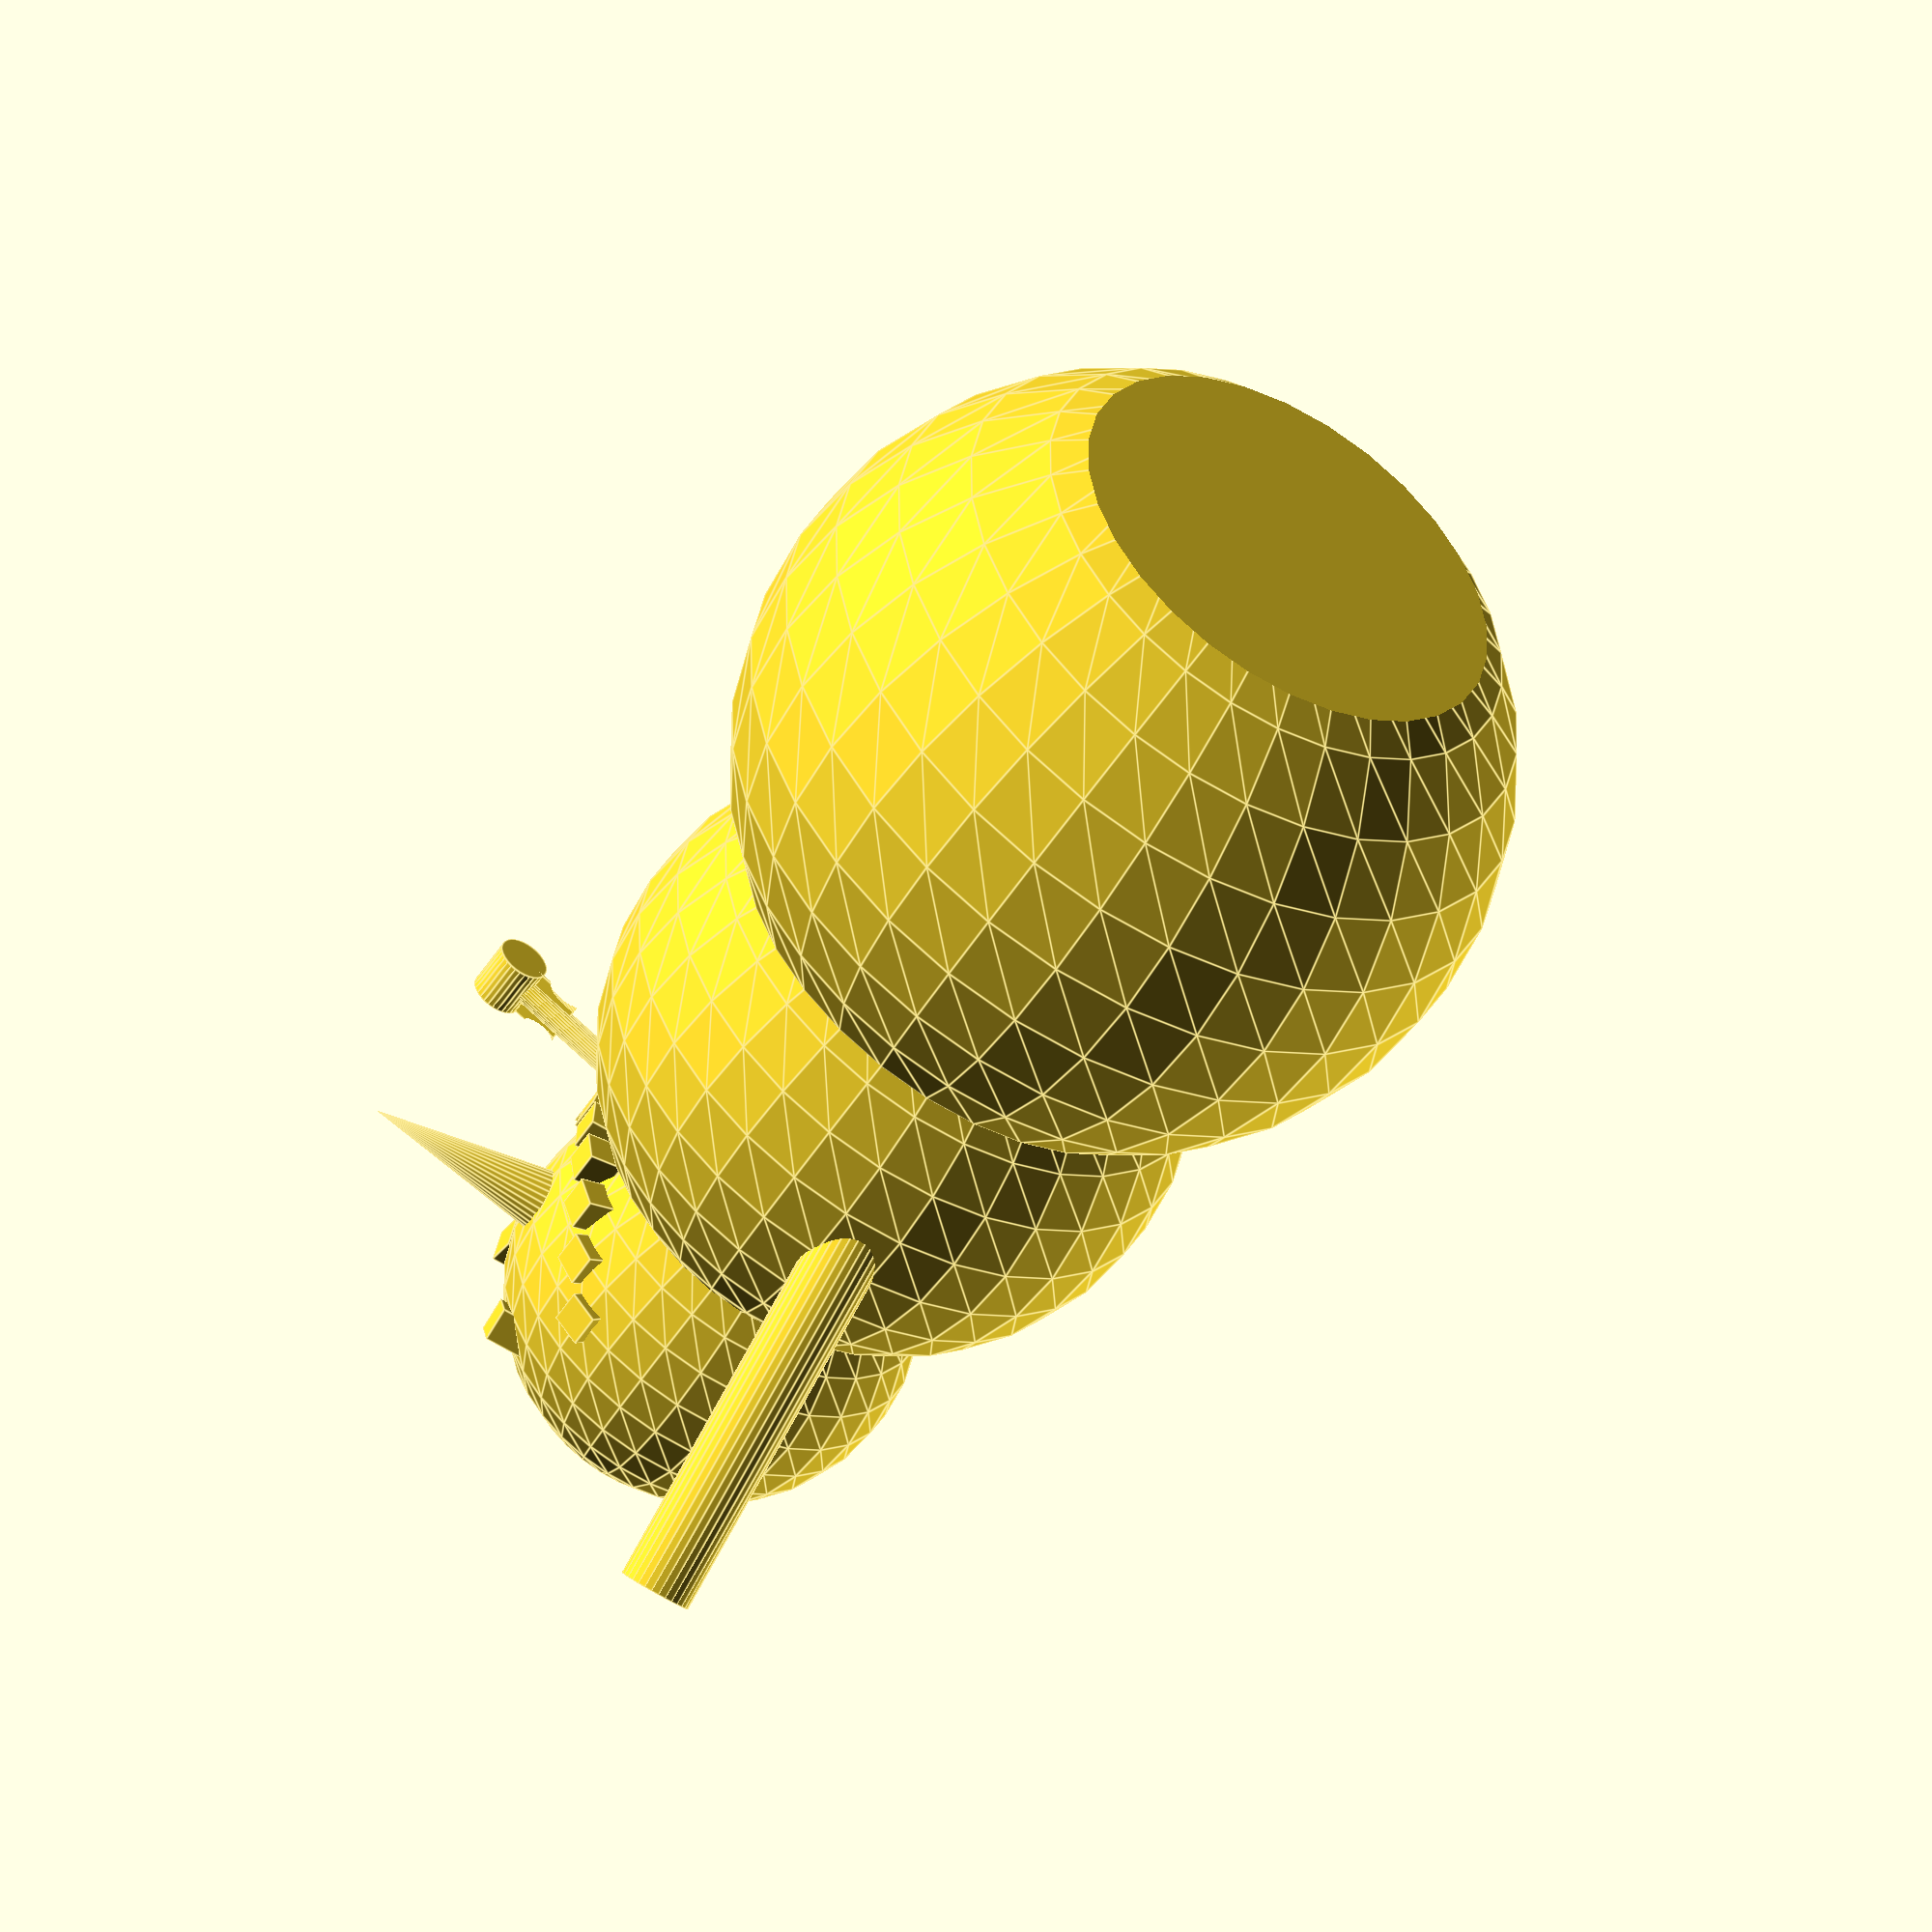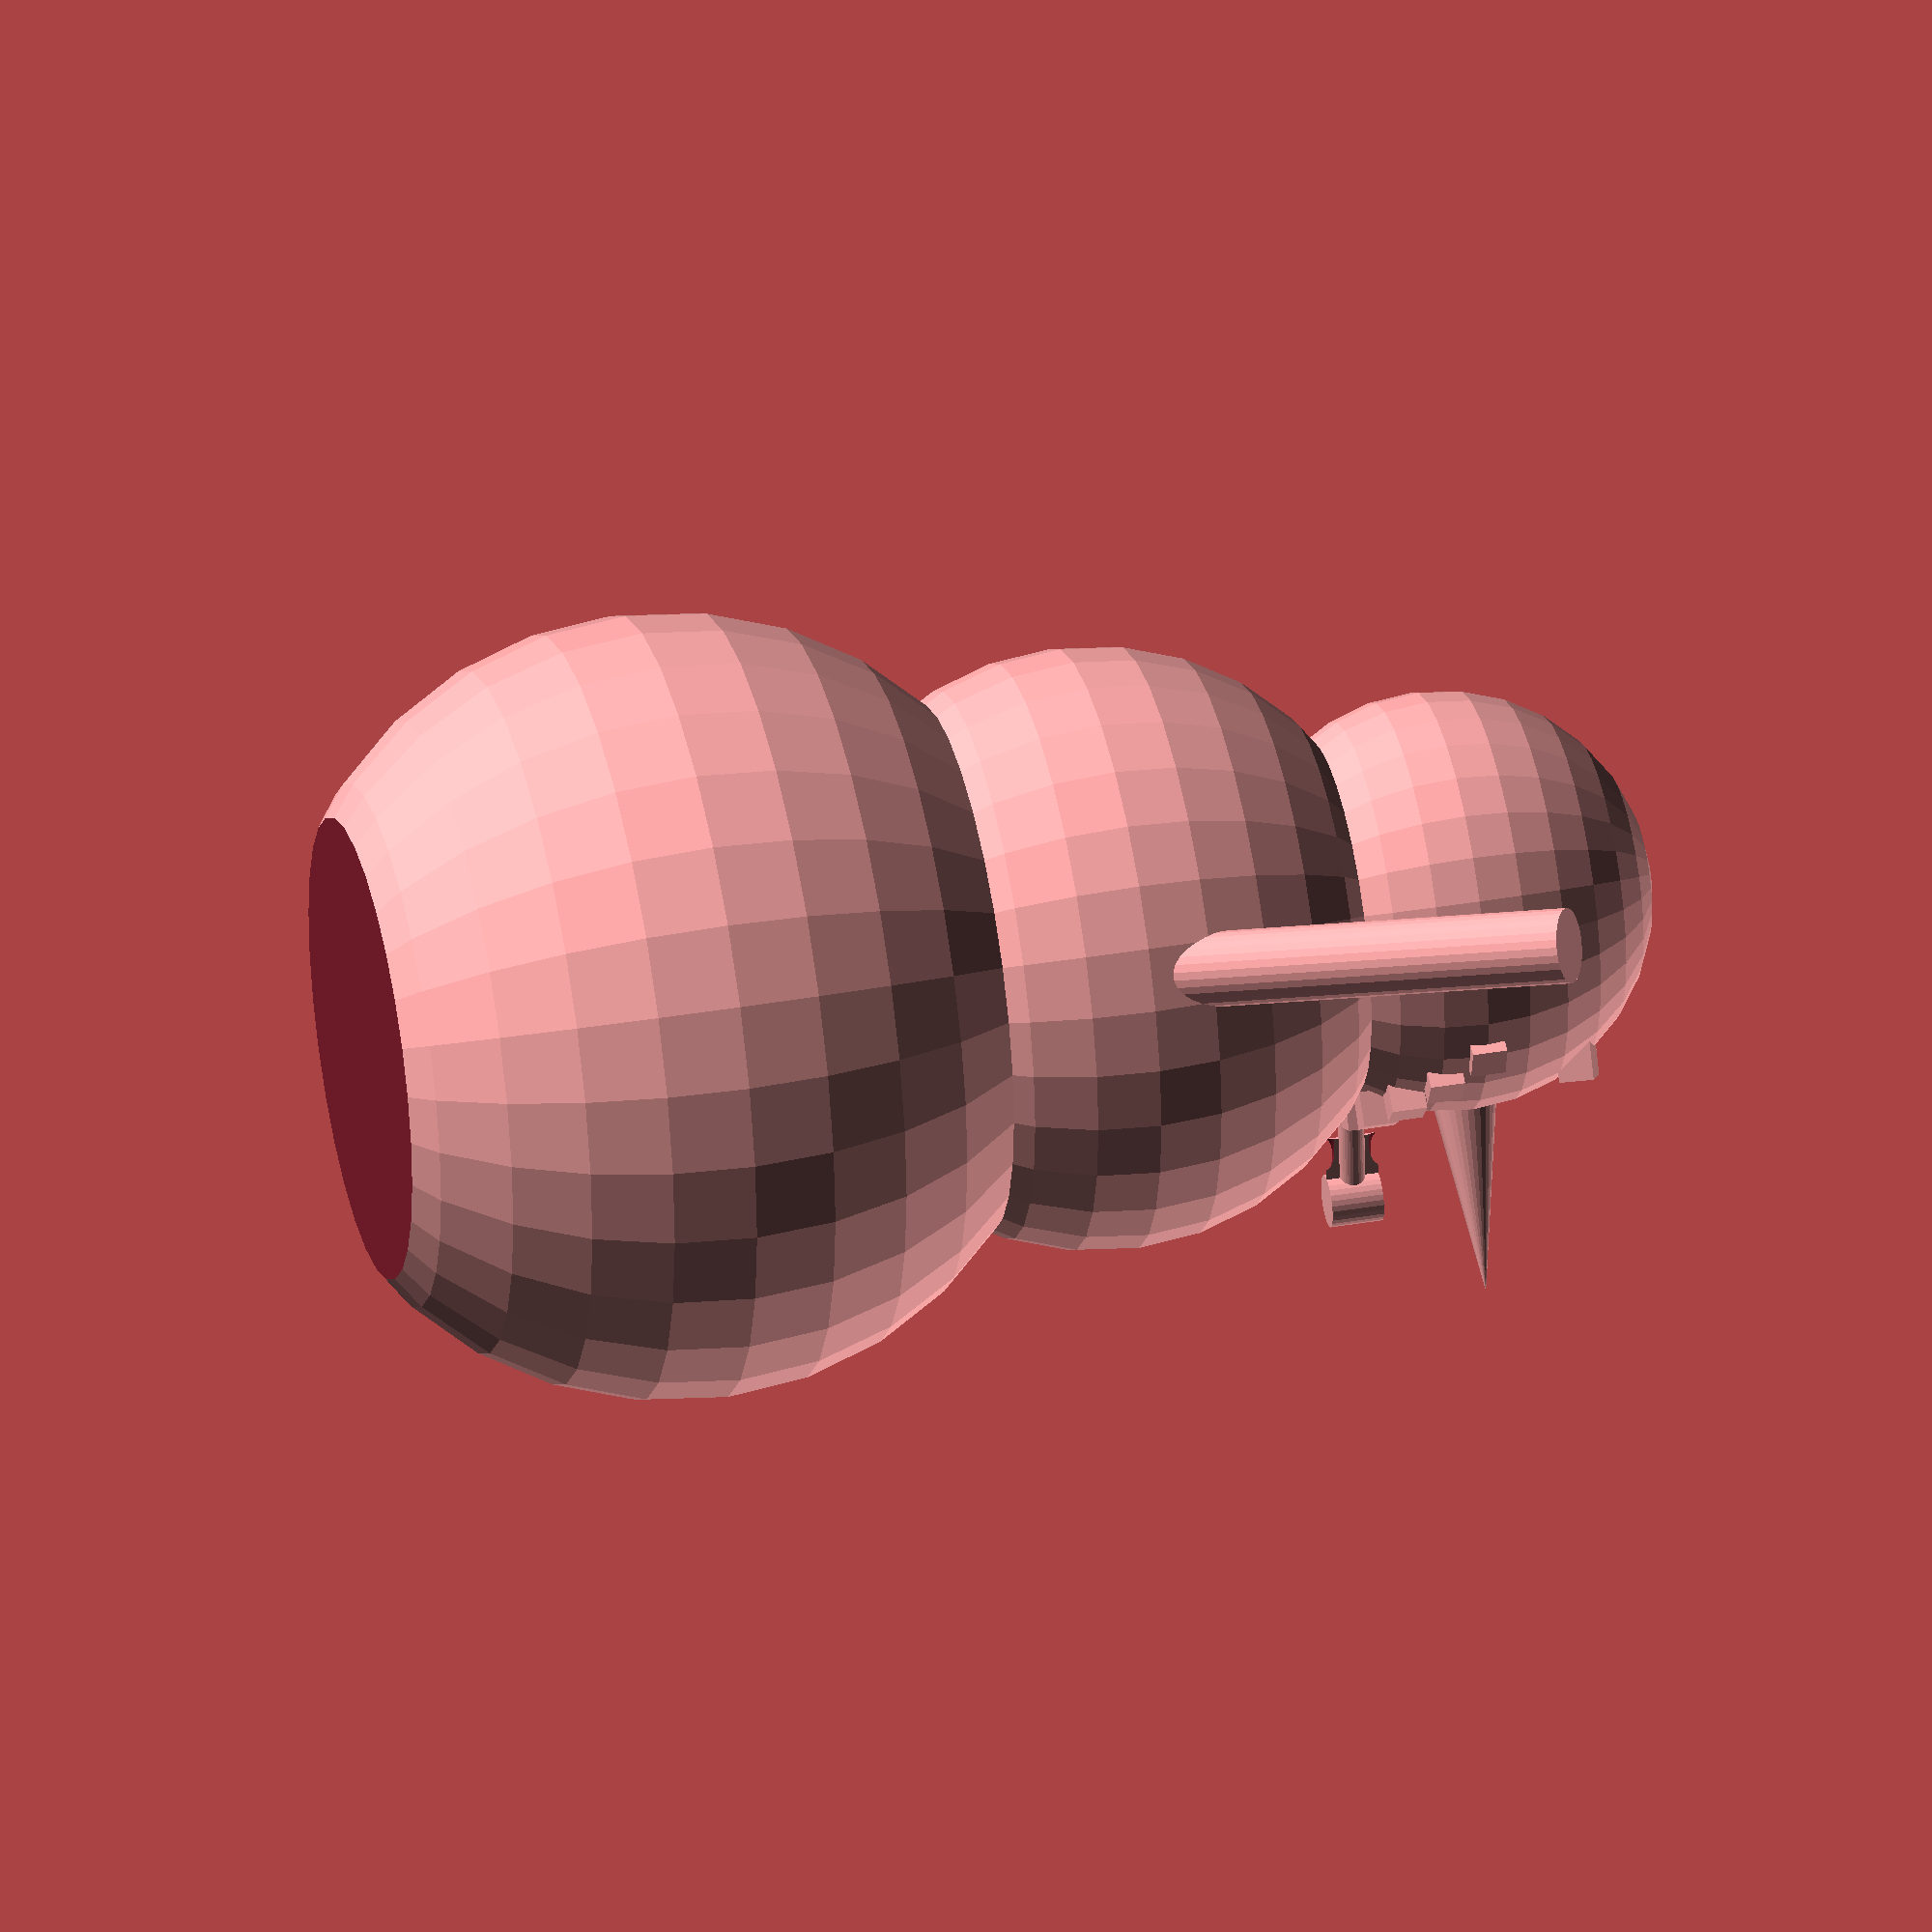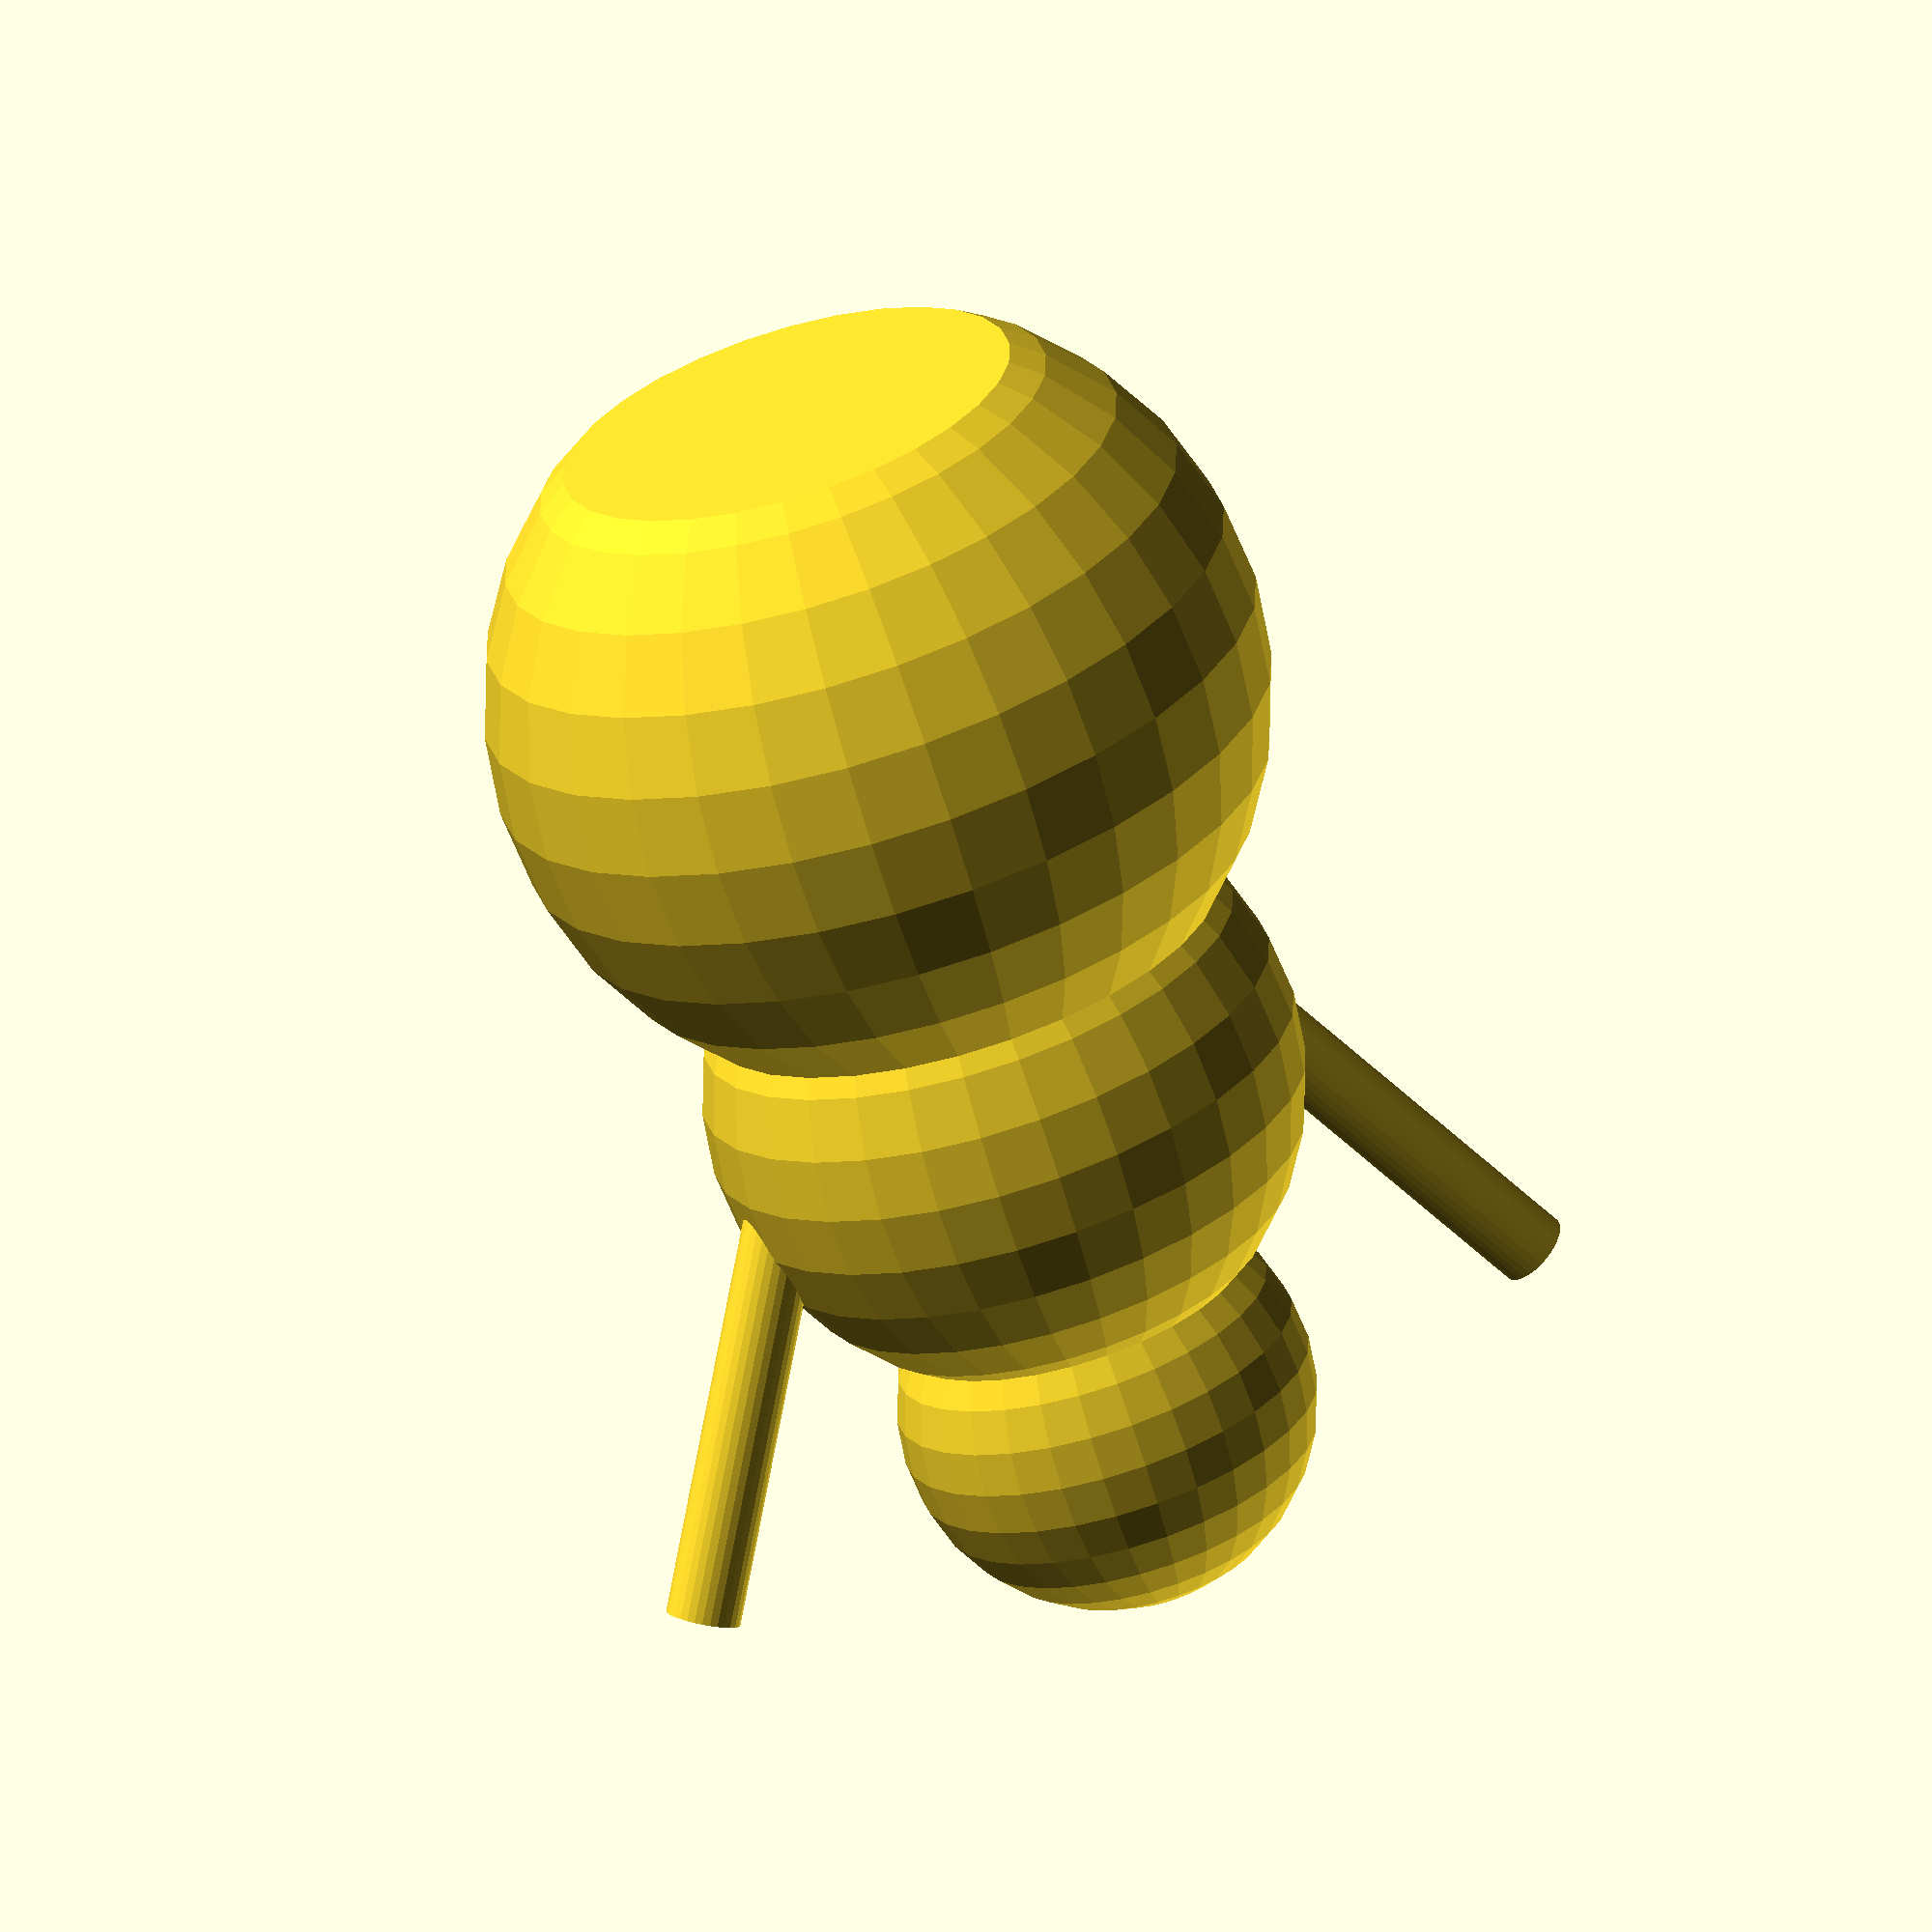
<openscad>
//William Wartman

//BEGIN CUSTOMIZER

/* [Snowman Parameters] */

//Personality
Personality=0;	// [1:Angry, 0:Happy]

//Render Detail
Render_Detail=30; // [30:LOW, 60:MED, 80:HIGH]

//Model view
View=0; //[0:Assembled, 1:Print]

//END CUSTOMIZER
/* [Hidden] */


scary=Personality;
$fn=Render_Detail;
print=View;

//Body 
snowmanHeight=100;
baseSph=30;
midSph=23;
headSph=16;


module body()
	{
	union()
		{
		translate([0,0, baseSph*4/5])
			{
			sphere(r=baseSph, center=true);
			}
		translate([0,0, (baseSph+snowmanHeight-headSph)/2])
			{
			sphere(r=midSph, center=true);
			}
		translate([0,0,snowmanHeight-headSph])
			{
			sphere(r=headSph, center=true);
			}
		}
	}



//Arms
armSegLength=midSph*1.5;
armThickness=midSph/8;

module arms()
	{
	//Left arm
	translate([0,midSph*4/5, (baseSph+snowmanHeight-headSph)/2])
		{
		union()
			{
			rotate([-30, 0,0])
				{
				cylinder(r1=armThickness, r2=armThickness, h=armSegLength);
				}
			if(scary)//Add the scary half of the arm
				{
				translate([0, armSegLength*sin(30), armSegLength*cos(30)])
					{
					sphere(r=armThickness, center=true);
					rotate([0, 105, 0])
						{
						cylinder(r1=armThickness, r2=armThickness, h=armSegLength);
						}
					}
				}
			}
		}
	//Right arm
	translate([0, -midSph*4/5, (baseSph+snowmanHeight-headSph)/2])
		{
		union()
			{
			rotate([30, 0, 0])
				{
				cylinder(r1=armThickness, r2=armThickness, h=armSegLength);
				}
			if(scary)//Add the scary half of the arm
				{
				translate([0, armSegLength*sin(-30), armSegLength*cos(-30)])
					{
					sphere(r=armThickness, center=true);
					rotate([0, 105, 0])
						 {
						cylinder(r1=armThickness, r2=armThickness, h=armSegLength);
						}
					}
				}
			}
		}
	}





//Face
noseMin=0; 
noseMax=headSph/6;
noseLength=scary?headSph*1.5:headSph;

module face()
	{
	//Nose
	translate([headSph-2, 0, snowmanHeight-headSph])
		{
		rotate([0, 90, 0])
			{
			cylinder(r1=noseMax, r2=noseMin, h=noseLength);
			}
		}
	//Left (from POV of snowman) eye
	translate([headSph*2/3, headSph/3, snowmanHeight-headSph/2])
		{
		rotate([scary? 20 : -20, 0, 0])
			{
			cube([7,headSph/6,headSph/6], center=true);
			}
		}
	//Right eye
	translate([headSph*2/3, -headSph/3, snowmanHeight-headSph/2])
		{
		rotate([scary? -20: 20, 0,0])
			{
			cube([7,headSph/6, headSph/6], center=true);
			}
		}
	}

//Mouth
module mouth()
	{
	translate([0, 0, snowmanHeight-headSph])
		{
		for(j=[-8:0])
			{
			//Move to each block place/sphere cutout
			translate([ (scary ? headSph*sin(11.25*-j +45) : headSph*sin(11.25*-j+45)-headSph/15), headSph*cos(11.25*j-45), (headSph/2)*sin(22.5*j)])
				{
				rotate([0,0,11.25*j+45])
					{
					if(scary)
						sphere(r=headSph/4, center=true);
					else
						cube([headSph/6, headSph/6, headSph/6], center=true);
					}
				}
			}
		}
	}


//Accessory
module accessory()
	{
	translate([headSph/2*sin(11.25*5.5+45), headSph/2*cos(11.25*(5.5)-45), snowmanHeight-headSph+(headSph/2)*sin(-22.5*5.5)]) 
		{
		union()
			{
			if(print)
				translate([0,0,-4])	
					cylinder(r1=4, r2=1, h=3.01);
			rotate([0,90,25])
				{
				cylinder(r1=1, r2=1, h=headSph);
				}
			}
		//PRINTING SUPPORT
			//Two very thin pieces of plastic to stop the head of the pipe from being a 90-deg overhang - should snap off without damaging pipe
		translate([(headSph-2.0)*cos(25), (headSph-2.0)*sin(25), 0])
			{
			rotate([0, 0, 25])
				{
				difference()
					{
					cube([4, 0.20, 4], center=true);
					for(j=[2,-2])
						{
						translate([0, 0, j])
							{
							rotate([0, 90, 25])
								{
								cylinder(r1=1, r2=0.01, h=4.01, center=true);
								}
							}
						}
					}
				}
			}  
		//END PRINTING SUPPORT
		translate([(headSph+1.5)*cos(25), (headSph+1.5)*sin(25), 0])
			{
			difference()
				{
				cylinder(r1=2, r2=2, h=4, center=true);
				translate([0,0,0.5])
					{
					cylinder(r1=1.5, r2=1.5, h=4, center=true);
					}
				}
			}
		}
	}

module Snowman()
	{	
	difference()
		{
		if(scary)
			{
			union()
				{
				difference()
					{
					union()
						{
						body();
						arms();
						face();
						}
					mouth();
					if(print)
						accessory();
					}
				if(print==0)
					accessory();
				}
			}
		else
			{
			difference()
				{
				union()
					{
					body();
					arms();
					face();
					mouth();
					if(print==0)//Using this 2-pt if statement should hopefully avoid manifold errors...
						accessory();
					}
				if(print)
					accessory();
				}
			}
		translate([0,0,-50])
			{
			cube([100,100,100], center=true);
			}
		}
	}
module split()
	{
	difference()
		{
		union()//The snowman, cut vertically behind the arms and laid flat
			{
			translate([100,-50, 23/8])
				{
				rotate([0, -90, 0])
					{
					Snowman();
					}
				}
			translate([0, 50, -23/8])
				{
				rotate([0,90,0])
					{
					Snowman();
					}
				}
			translate([0,0,-(snowmanHeight-headSph+(headSph/2)*sin(-22.5*5.5))+2])
				{
				rotate([0,0,-25])
					{
					accessory();
					}
				}
			} 
		translate([0,0, -50])
			{
			cube([500, 500, 100], center=true);
			}
		}
	}
 
if(print)
	{
	split();
	}
else
	{
	Snowman();
	}


</openscad>
<views>
elev=51.8 azim=354.5 roll=148.8 proj=o view=edges
elev=143.1 azim=300.1 roll=282.8 proj=o view=wireframe
elev=68.2 azim=293.0 roll=196.8 proj=o view=wireframe
</views>
